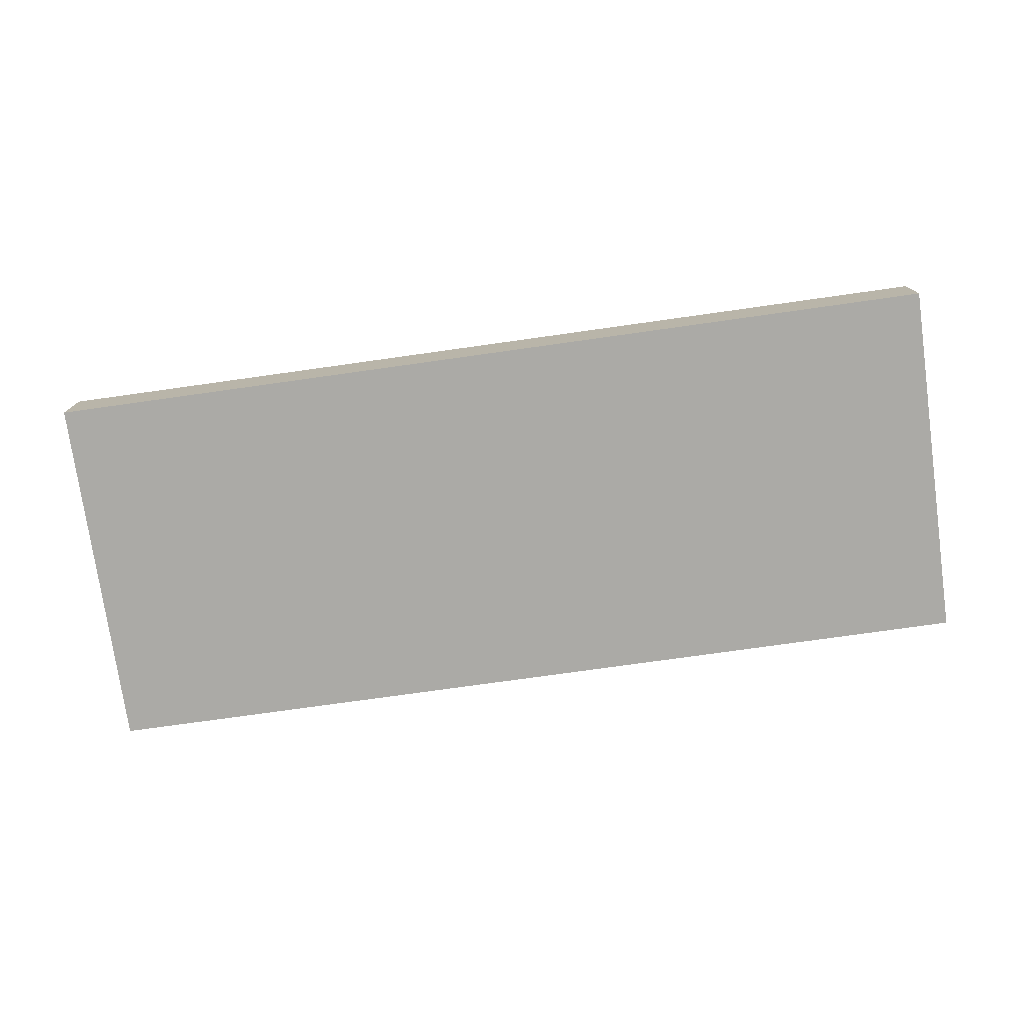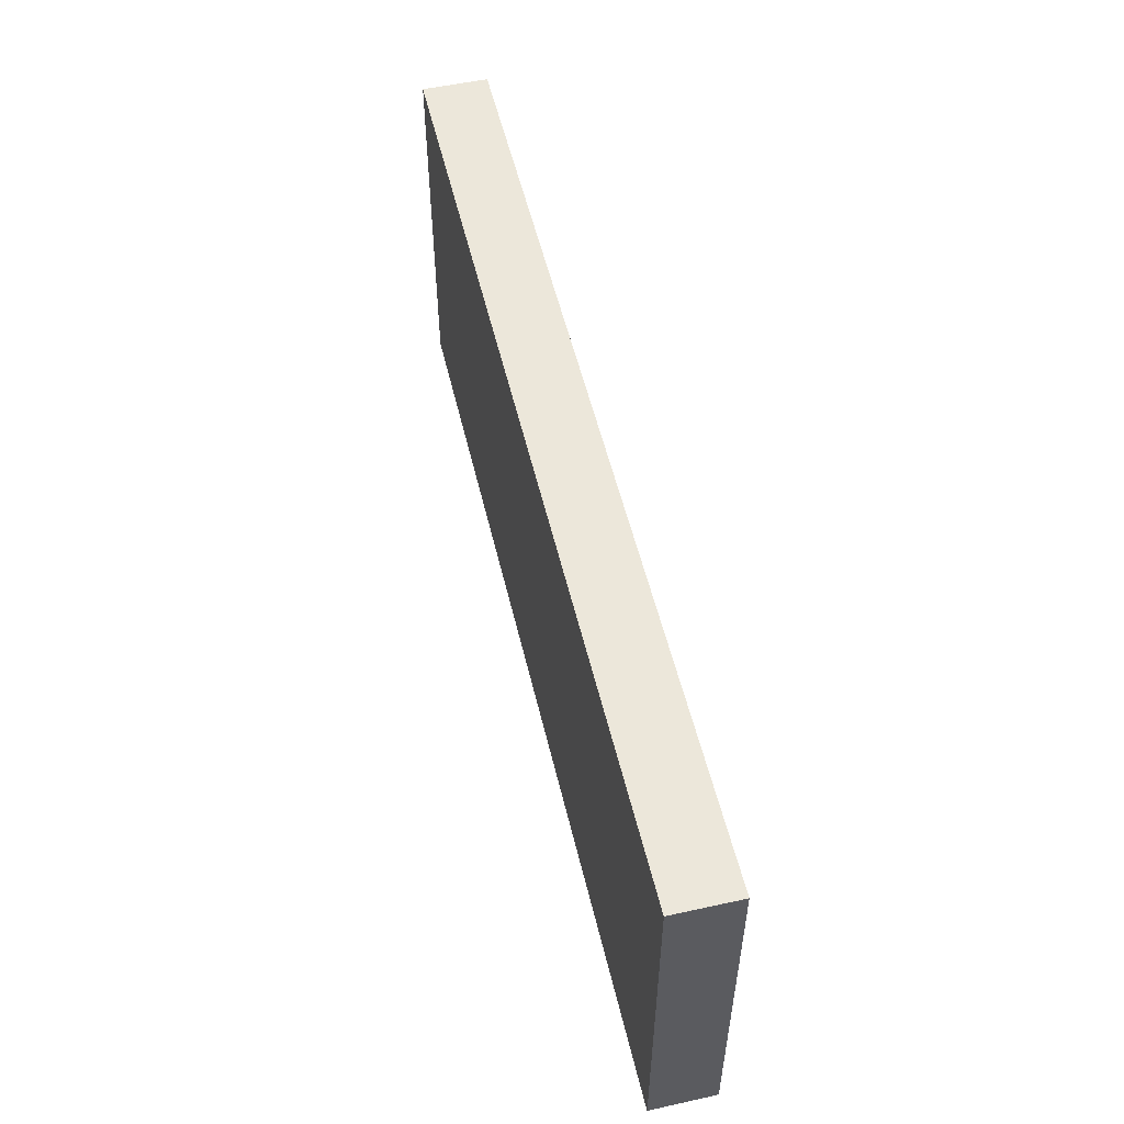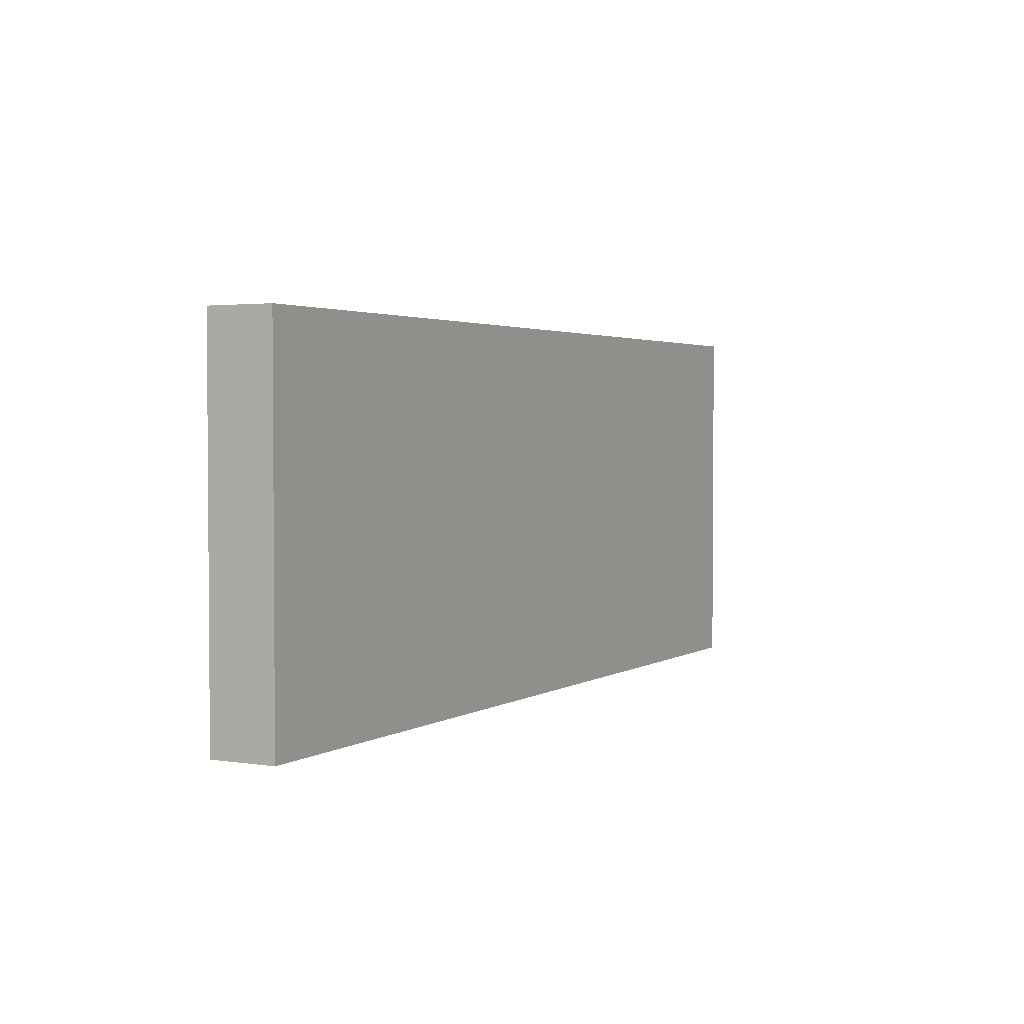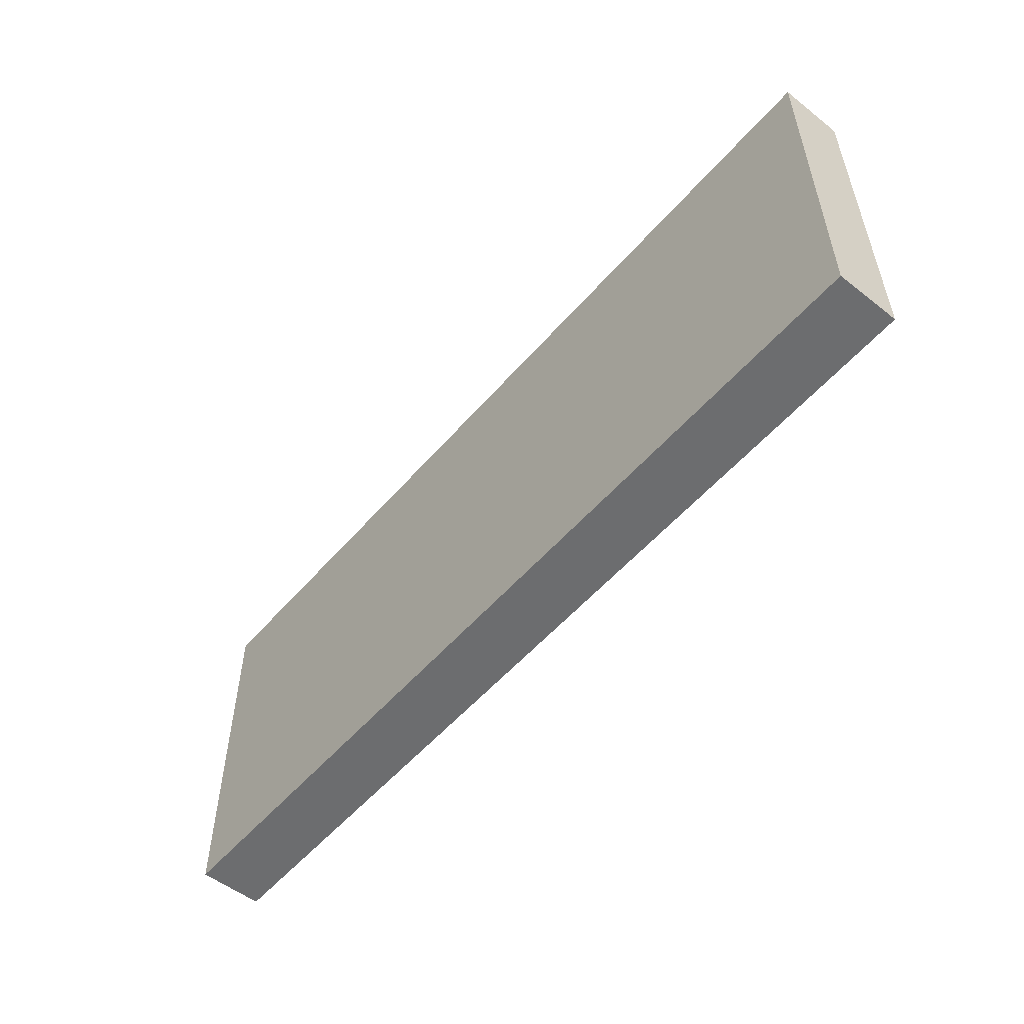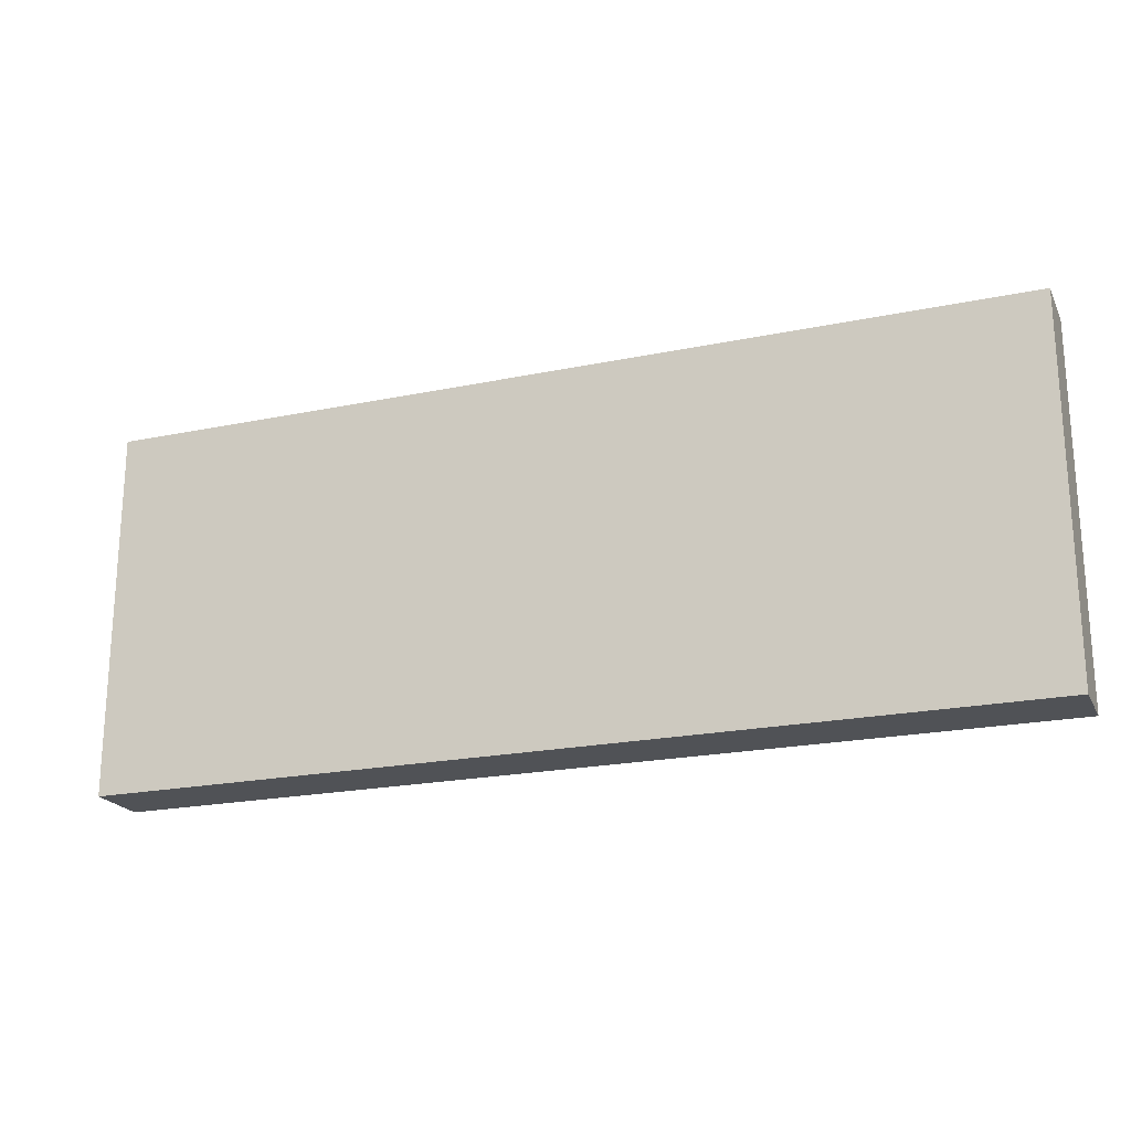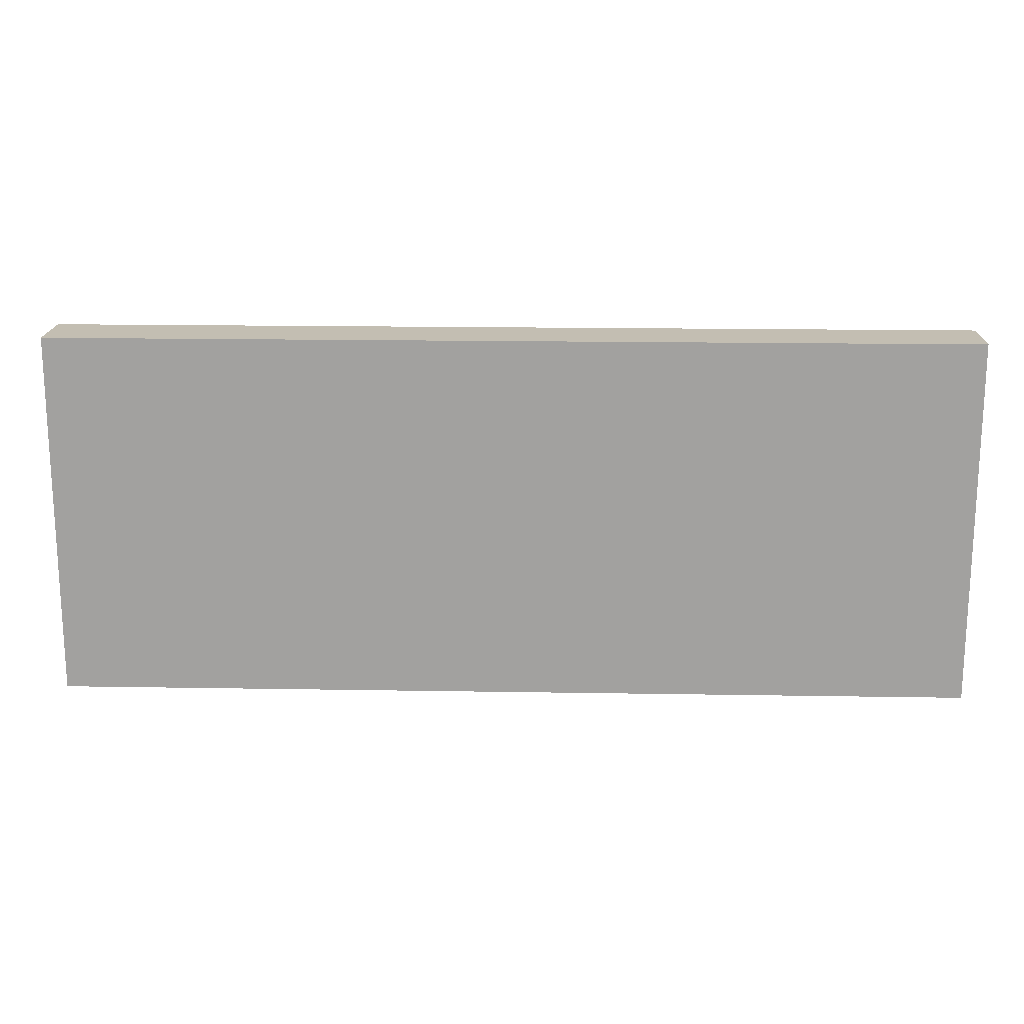
<metadata>
{"format":"obj","ext":"obj","renderer":"f3d","projection":"perspective","resolution":1024,"background":"white","views":[{"elev":-75.8,"azim":8.0,"up":"+Z"},{"elev":53.5,"azim":-103.2,"up":"+Y"},{"elev":2.6,"azim":118.2,"up":"+Y"},{"elev":-53.9,"azim":50.2,"up":"+Y"},{"elev":-21.0,"azim":-159.5,"up":"+Y"},{"elev":17.5,"azim":1.9,"up":"+Y"}]}
</metadata>
<code>
o wall_typeA
v 0.5 0.4 0.035
v 0.5 0 -0.035
v 0.5 0.4 -0.035
v 0.5 -0 0.035
v -0.5 0.4 -0.035
v -0.5 0 -0.035
v -0.5 -0 0.035
v -0.5 0.4 0.035
f 1 2 3
f 2 1 4
f 5 2 6
f 2 5 3
f 1 7 4
f 7 1 8
f 7 5 6
f 5 7 8
f 5 1 3
f 1 5 8
f 7 2 4
f 2 7 6

</code>
